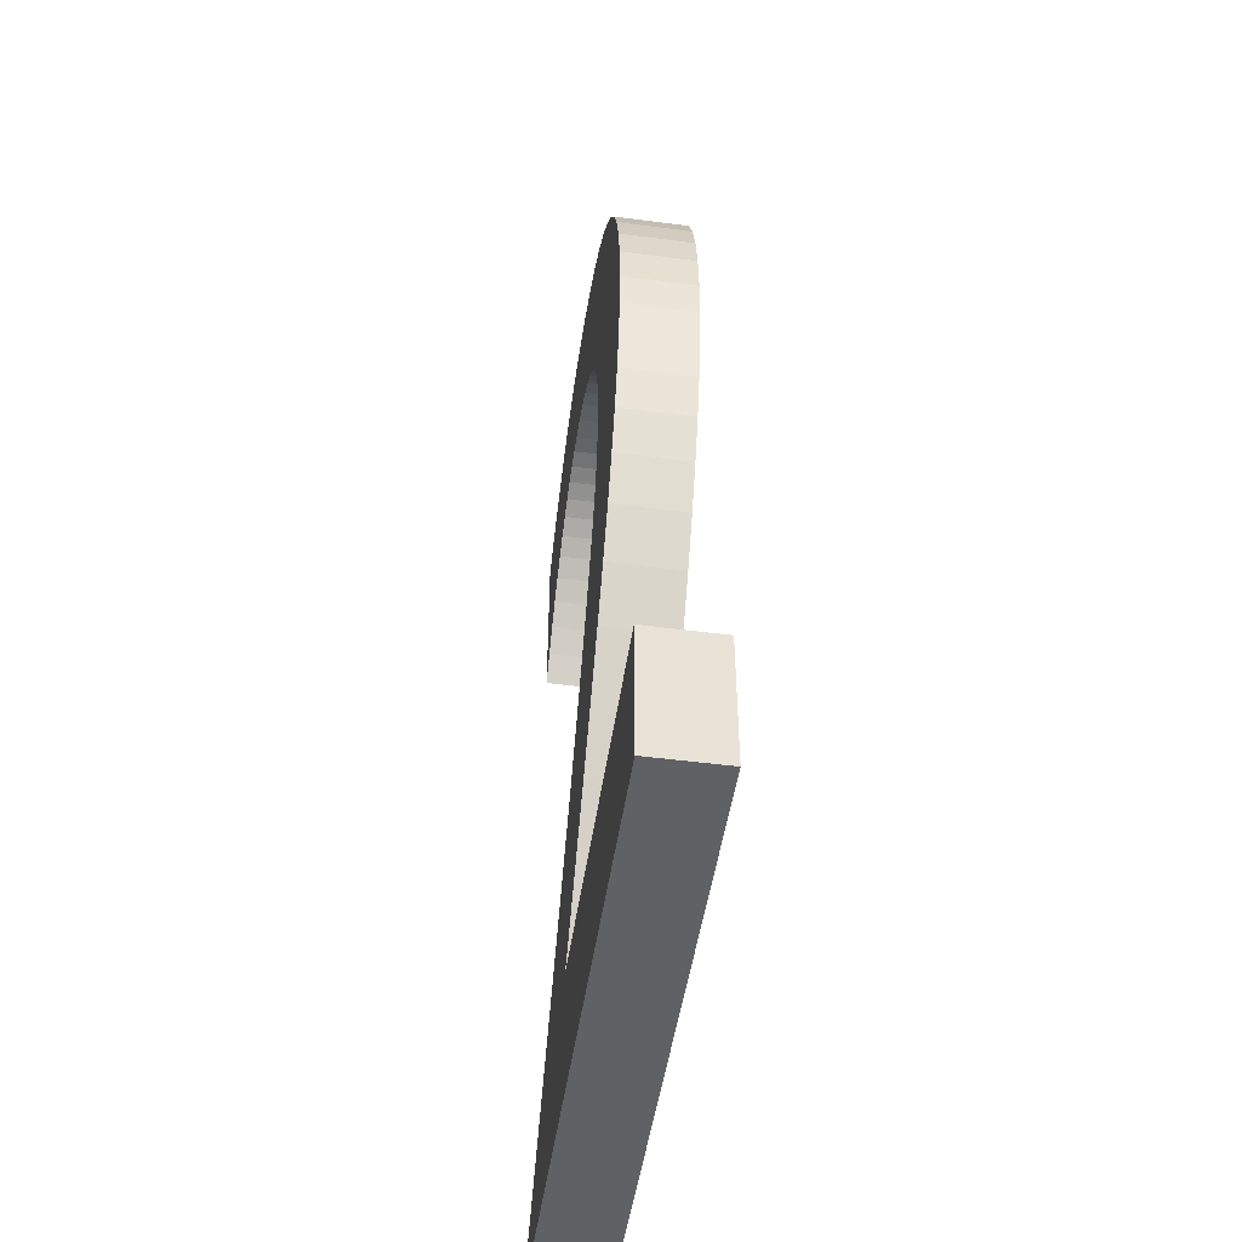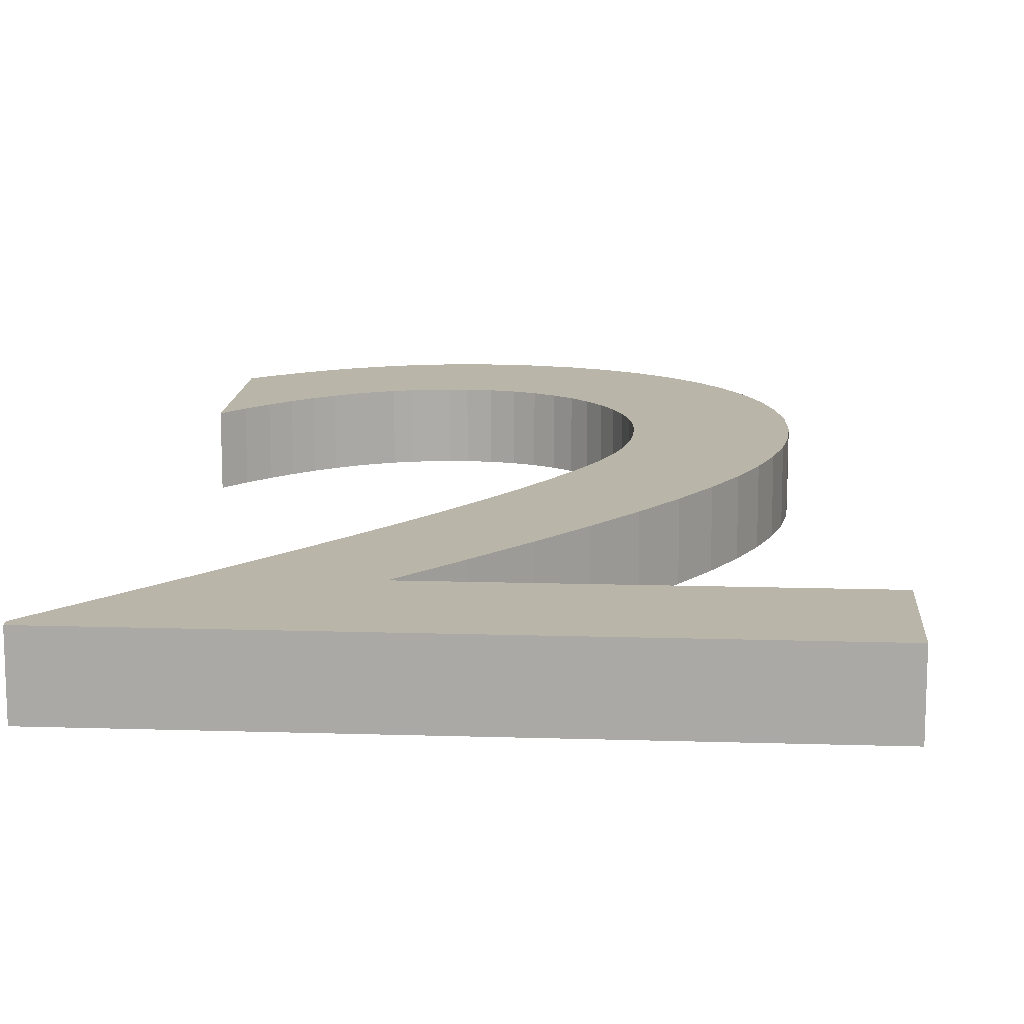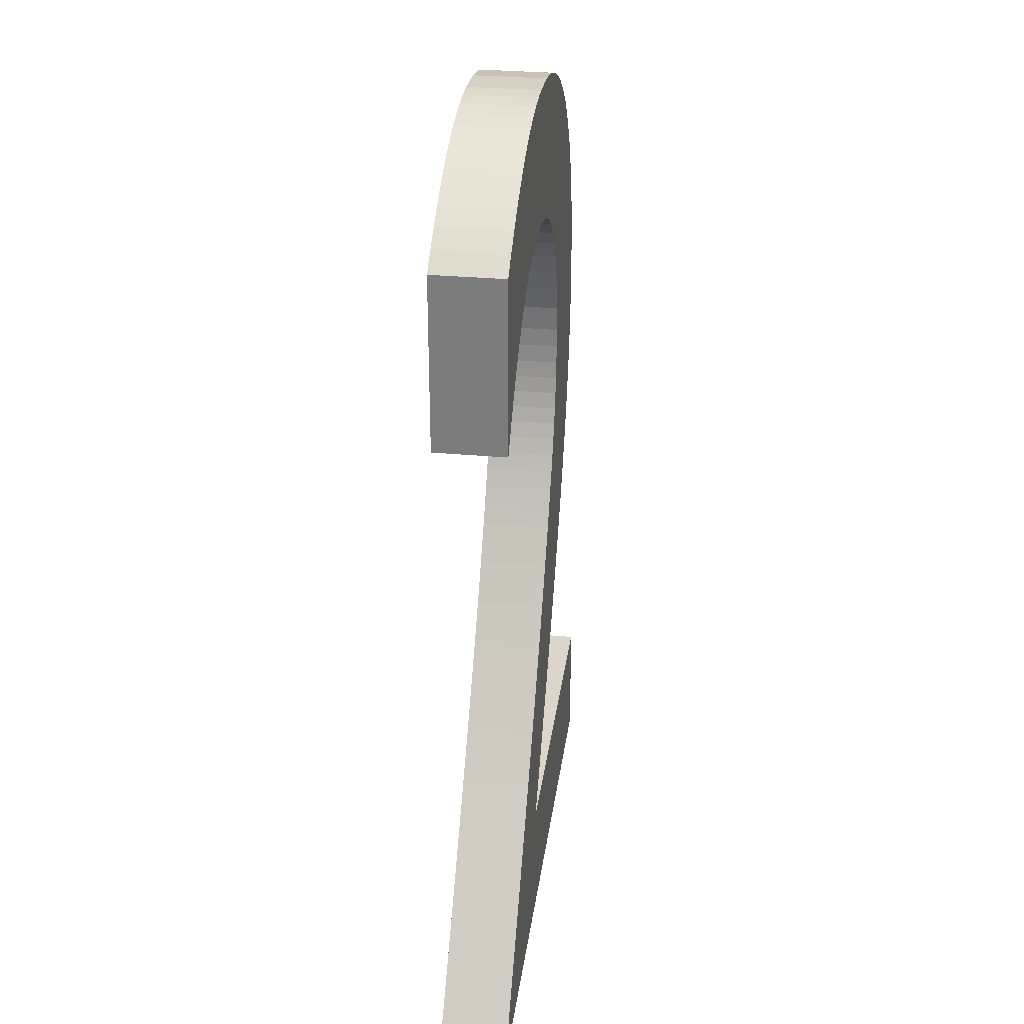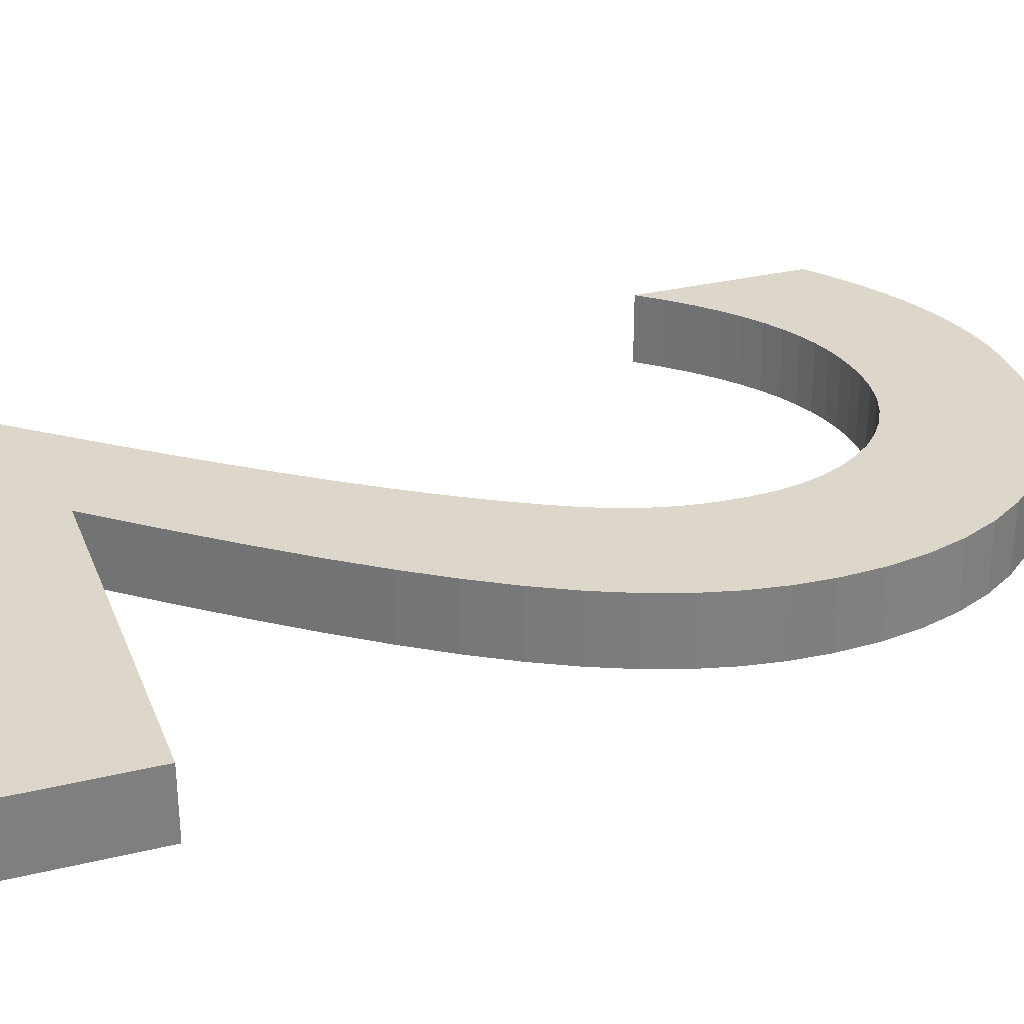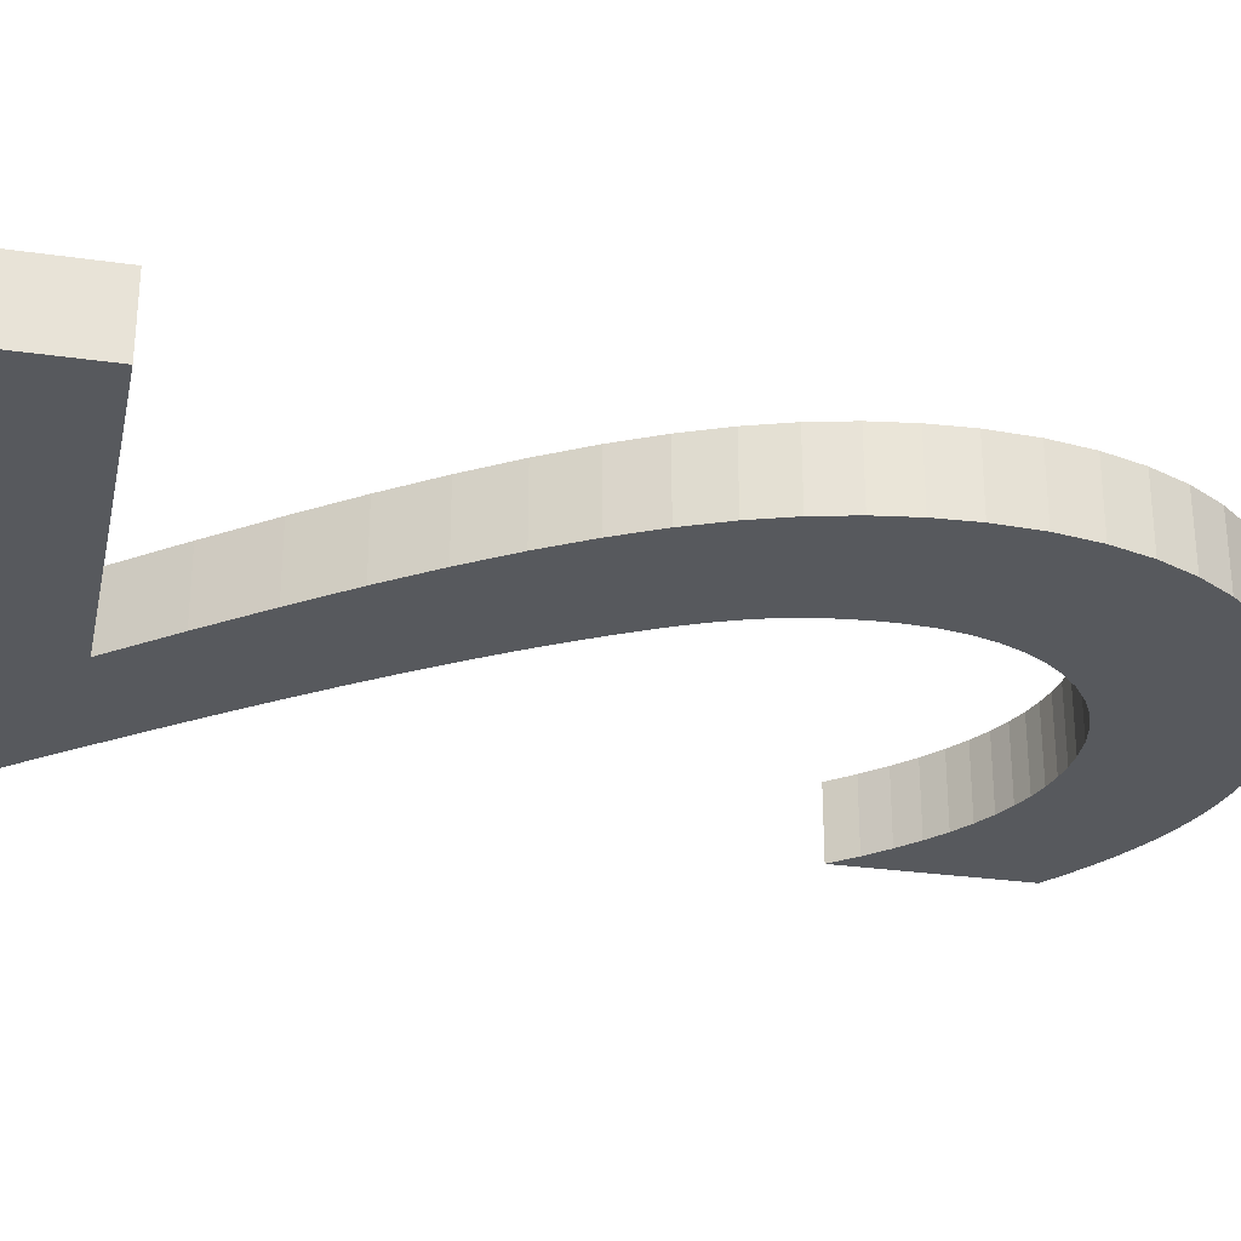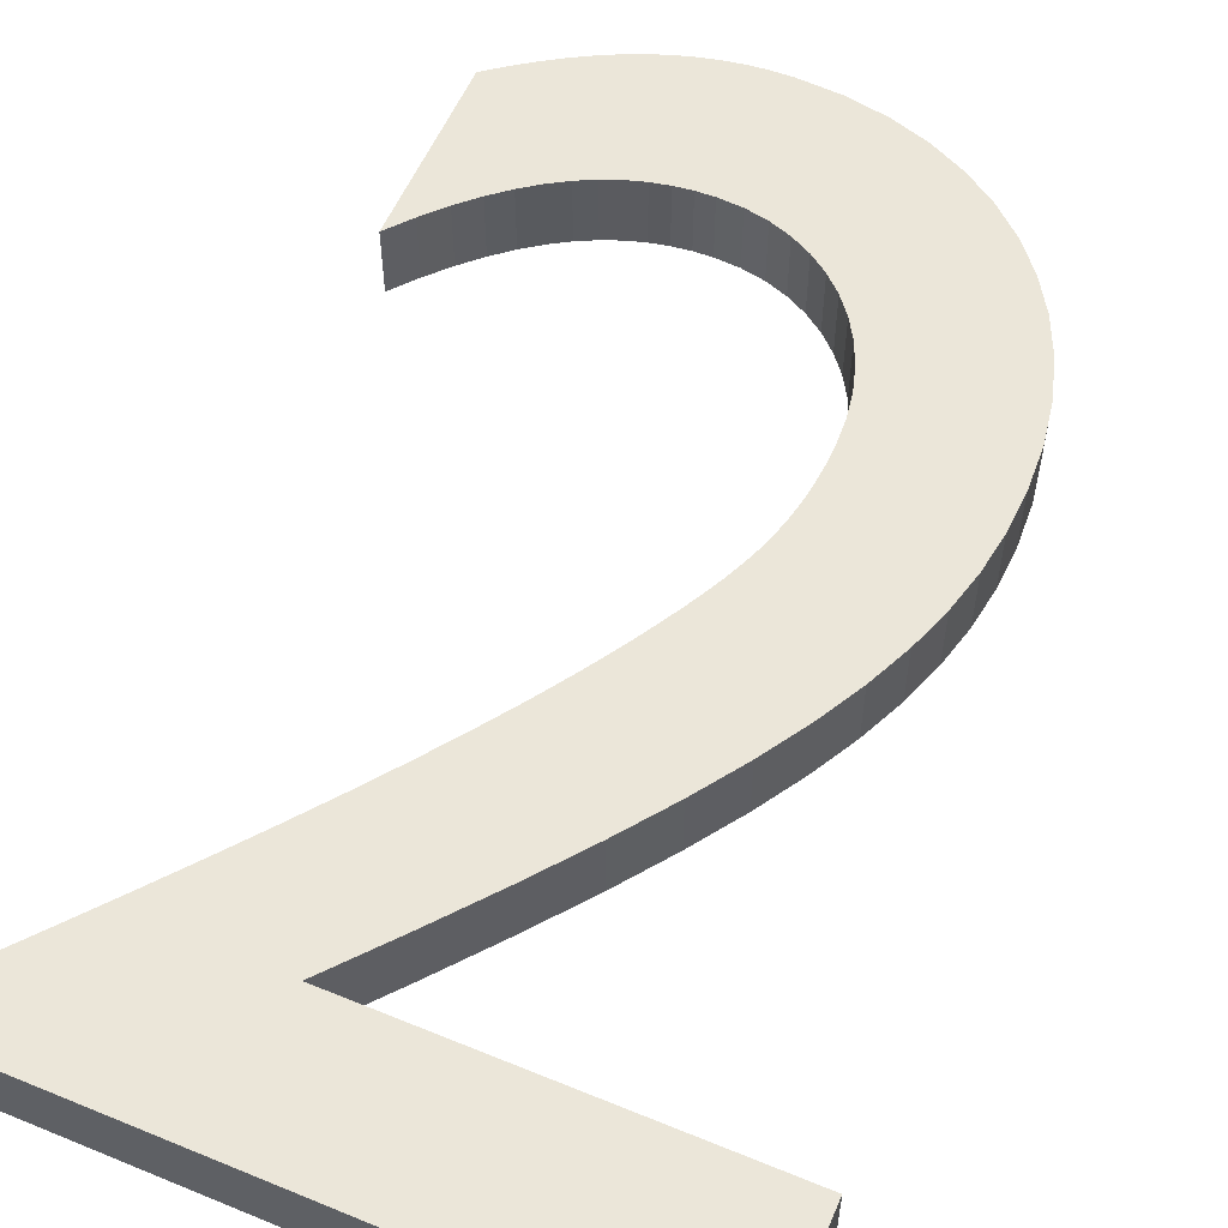
<metadata>
{"format":"obj","ext":"obj","renderer":"f3d","projection":"perspective","resolution":1024,"background":"white","views":[{"elev":-49.0,"azim":81.7,"up":"+Y"},{"elev":13.6,"azim":4.0,"up":"+Z"},{"elev":30.0,"azim":-82.3,"up":"+Y"},{"elev":30.5,"azim":70.7,"up":"+Z"},{"elev":-29.0,"azim":78.0,"up":"+Z"},{"elev":56.8,"azim":23.2,"up":"+Z"}]}
</metadata>
<code>
o Text_Mesh
v 0.216 -0.2525 -0
v -0.045 -0.2525 -0
v -0.008898 -0.209 -0
v 0.02348 -0.1688 -0
v 0.05225 -0.1316 -0
v 0.07752 -0.09691 -0
v 0.0994 -0.06442 -0
v 0.118 -0.03375 -0
v 0.1334 -0.004543 -0
v 0.1458 0.02357 0
v 0.1552 0.05097 0
v 0.1619 0.07801 0
v 0.1657 0.1051 0
v 0.167 0.1325 0
v 0.1653 0.1632 0
v 0.1601 0.192 0
v 0.1518 0.2189 0
v 0.1404 0.2437 0
v 0.1261 0.2662 0
v 0.1091 0.2863 0
v 0.08956 0.3037 0
v 0.06759 0.3183 0
v 0.04339 0.3299 0
v 0.01712 0.3385 0
v -0.01107 0.3437 0
v -0.041 0.3455 0
v -0.05467 0.3451 0
v -0.0682 0.3437 0
v -0.08163 0.3415 0
v -0.09496 0.3384 0
v -0.1082 0.3344 0
v -0.1215 0.3295 0
v -0.1348 0.3237 0
v -0.148 0.3169 0
v -0.1614 0.3092 0
v -0.1748 0.3006 0
v -0.1883 0.291 0
v -0.202 0.2805 0
v -0.202 0.1575 0
v -0.1884 0.174 0
v -0.1749 0.1886 0
v -0.1616 0.2014 0
v -0.1485 0.2125 0
v -0.1356 0.2219 0
v -0.1227 0.2298 0
v -0.1101 0.2362 0
v -0.09748 0.2412 0
v -0.085 0.245 0
v -0.0726 0.2475 0
v -0.06027 0.249 0
v -0.048 0.2495 0
v -0.03162 0.2484 0
v -0.01607 0.2452 0
v -0.001453 0.24 0
v 0.01211 0.233 0
v 0.02451 0.2241 0
v 0.03562 0.2136 0
v 0.04535 0.2015 0
v 0.05356 0.188 0
v 0.06014 0.1731 0
v 0.06499 0.157 0
v 0.06798 0.1398 0
v 0.069 0.1215 0
v 0.06867 0.1077 0
v 0.06767 0.09471 0
v 0.066 0.08238 0
v 0.06367 0.07054 0
v 0.06067 0.05905 0
v 0.057 0.04775 0
v 0.05267 0.03649 0
v 0.04767 0.02513 0
v 0.042 0.0135 0
v 0.03567 0.001454 0
v 0.02867 -0.01116 -0
v 0.021 -0.0245 -0
v 0.005585 -0.04974 -0
v -0.01149 -0.07581 -0
v -0.02995 -0.1025 -0
v -0.04956 -0.1297 -0
v -0.07003 -0.1571 -0
v -0.09112 -0.1845 -0
v -0.1126 -0.2118 -0
v -0.1341 -0.2386 -0
v -0.1555 -0.265 -0
v -0.1764 -0.2905 -0
v -0.1967 -0.3151 -0
v -0.216 -0.3385 -0
v -0.216 -0.3455 -0
v 0.216 -0.3455 -0
v 0.216 -0.2525 -0.05
v -0.045 -0.2525 -0.05
v -0.008898 -0.209 -0.05
v 0.02348 -0.1688 -0.05
v 0.05225 -0.1316 -0.05
v 0.07752 -0.09691 -0.05
v 0.0994 -0.06442 -0.05
v 0.118 -0.03375 -0.05
v 0.1334 -0.004543 -0.05
v 0.1458 0.02357 -0.05
v 0.1552 0.05097 -0.05
v 0.1619 0.07801 -0.05
v 0.1657 0.1051 -0.05
v 0.167 0.1325 -0.05
v 0.1653 0.1632 -0.05
v 0.1601 0.192 -0.05
v 0.1518 0.2189 -0.05
v 0.1404 0.2437 -0.05
v 0.1261 0.2662 -0.05
v 0.1091 0.2863 -0.05
v 0.08956 0.3037 -0.05
v 0.06759 0.3183 -0.05
v 0.04339 0.3299 -0.05
v 0.01712 0.3385 -0.05
v -0.01107 0.3437 -0.05
v -0.041 0.3455 -0.05
v -0.05467 0.3451 -0.05
v -0.0682 0.3437 -0.05
v -0.08163 0.3415 -0.05
v -0.09496 0.3384 -0.05
v -0.1082 0.3344 -0.05
v -0.1215 0.3295 -0.05
v -0.1348 0.3237 -0.05
v -0.148 0.3169 -0.05
v -0.1614 0.3092 -0.05
v -0.1748 0.3006 -0.05
v -0.1883 0.291 -0.05
v -0.202 0.2805 -0.05
v -0.202 0.1575 -0.05
v -0.1884 0.174 -0.05
v -0.1749 0.1886 -0.05
v -0.1616 0.2014 -0.05
v -0.1485 0.2125 -0.05
v -0.1356 0.2219 -0.05
v -0.1227 0.2298 -0.05
v -0.1101 0.2362 -0.05
v -0.09748 0.2412 -0.05
v -0.085 0.245 -0.05
v -0.0726 0.2475 -0.05
v -0.06027 0.249 -0.05
v -0.048 0.2495 -0.05
v -0.03162 0.2484 -0.05
v -0.01607 0.2452 -0.05
v -0.001453 0.24 -0.05
v 0.01211 0.233 -0.05
v 0.02451 0.2241 -0.05
v 0.03562 0.2136 -0.05
v 0.04535 0.2015 -0.05
v 0.05356 0.188 -0.05
v 0.06014 0.1731 -0.05
v 0.06499 0.157 -0.05
v 0.06798 0.1398 -0.05
v 0.069 0.1215 -0.05
v 0.06867 0.1077 -0.05
v 0.06767 0.09471 -0.05
v 0.066 0.08238 -0.05
v 0.06367 0.07054 -0.05
v 0.06067 0.05905 -0.05
v 0.057 0.04775 -0.05
v 0.05267 0.03649 -0.05
v 0.04767 0.02513 -0.05
v 0.042 0.0135 -0.05
v 0.03567 0.001454 -0.05
v 0.02867 -0.01116 -0.05
v 0.021 -0.0245 -0.05
v 0.005585 -0.04974 -0.05
v -0.01149 -0.07581 -0.05
v -0.02995 -0.1025 -0.05
v -0.04956 -0.1297 -0.05
v -0.07003 -0.1571 -0.05
v -0.09112 -0.1845 -0.05
v -0.1126 -0.2118 -0.05
v -0.1341 -0.2386 -0.05
v -0.1555 -0.265 -0.05
v -0.1764 -0.2905 -0.05
v -0.1967 -0.3151 -0.05
v -0.216 -0.3385 -0.05
v -0.216 -0.3455 -0.05
v 0.216 -0.3455 -0.05
f 27 25 26
f 28 25 27
f 29 25 28
f 29 24 25
f 30 24 29
f 30 23 24
f 31 23 30
f 32 23 31
f 32 22 23
f 33 22 32
f 34 22 33
f 34 21 22
f 35 21 34
f 36 21 35
f 36 20 21
f 37 20 36
f 38 20 37
f 38 19 20
f 39 40 38
f 40 41 38
f 41 42 38
f 42 43 38
f 43 44 38
f 44 45 38
f 45 46 38
f 46 47 38
f 47 48 38
f 48 49 38
f 49 50 38
f 50 19 38
f 50 51 19
f 51 18 19
f 52 18 51
f 53 18 52
f 54 18 53
f 54 17 18
f 55 17 54
f 56 17 55
f 57 17 56
f 57 16 17
f 58 16 57
f 59 16 58
f 59 15 16
f 60 15 59
f 61 15 60
f 61 14 15
f 62 14 61
f 63 14 62
f 63 13 14
f 64 13 63
f 65 13 64
f 65 12 13
f 66 12 65
f 67 12 66
f 67 11 12
f 68 11 67
f 69 11 68
f 69 10 11
f 70 10 69
f 71 10 70
f 72 10 71
f 72 9 10
f 73 9 72
f 74 9 73
f 74 8 9
f 75 8 74
f 76 8 75
f 76 7 8
f 77 7 76
f 77 6 7
f 78 6 77
f 78 5 6
f 79 5 78
f 80 5 79
f 80 4 5
f 81 4 80
f 81 3 4
f 82 3 81
f 82 2 3
f 83 2 82
f 84 2 83
f 84 1 2
f 84 89 1
f 85 89 84
f 86 89 85
f 87 89 86
f 88 89 87
f 115 114 116
f 116 114 117
f 117 114 118
f 114 113 118
f 118 113 119
f 113 112 119
f 119 112 120
f 120 112 121
f 112 111 121
f 121 111 122
f 122 111 123
f 111 110 123
f 123 110 124
f 124 110 125
f 110 109 125
f 125 109 126
f 126 109 127
f 109 108 127
f 127 129 128
f 127 130 129
f 127 131 130
f 127 132 131
f 127 133 132
f 127 134 133
f 127 135 134
f 127 136 135
f 127 137 136
f 127 138 137
f 127 139 138
f 127 108 139
f 108 140 139
f 108 107 140
f 140 107 141
f 141 107 142
f 142 107 143
f 107 106 143
f 143 106 144
f 144 106 145
f 145 106 146
f 106 105 146
f 146 105 147
f 147 105 148
f 105 104 148
f 148 104 149
f 149 104 150
f 104 103 150
f 150 103 151
f 151 103 152
f 103 102 152
f 152 102 153
f 153 102 154
f 102 101 154
f 154 101 155
f 155 101 156
f 101 100 156
f 156 100 157
f 157 100 158
f 100 99 158
f 158 99 159
f 159 99 160
f 160 99 161
f 99 98 161
f 161 98 162
f 162 98 163
f 98 97 163
f 163 97 164
f 164 97 165
f 97 96 165
f 165 96 166
f 96 95 166
f 166 95 167
f 95 94 167
f 167 94 168
f 168 94 169
f 94 93 169
f 169 93 170
f 93 92 170
f 170 92 171
f 92 91 171
f 171 91 172
f 172 91 173
f 91 90 173
f 90 178 173
f 173 178 174
f 174 178 175
f 175 178 176
f 176 178 177
f 27 26 115 116
f 14 13 102 103
f 68 67 156 157
f 64 63 152 153
f 16 15 104 105
f 53 52 141 142
f 38 37 126 127
f 31 30 119 120
f 51 50 139 140
f 22 21 110 111
f 40 39 128 129
f 79 78 167 168
f 45 44 133 134
f 24 23 112 113
f 82 81 170 171
f 6 5 94 95
f 73 72 161 162
f 43 42 131 132
f 36 35 124 125
f 33 32 121 122
f 8 7 96 97
f 75 74 163 164
f 61 60 149 150
f 87 86 175 176
f 66 65 154 155
f 20 19 108 109
f 77 76 165 166
f 59 58 147 148
f 47 46 135 136
f 13 12 101 102
f 4 3 92 93
f 71 70 159 160
f 11 10 99 100
f 34 33 122 123
f 63 62 151 152
f 85 84 173 174
f 18 17 106 107
f 49 48 137 138
f 28 27 116 117
f 15 14 103 104
f 54 53 142 143
f 2 1 90 91
f 69 68 157 158
f 39 38 127 128
f 76 75 164 165
f 56 55 144 145
f 65 64 153 154
f 23 22 111 112
f 26 25 114 115
f 17 16 105 106
f 52 51 140 141
f 41 40 129 130
f 7 6 95 96
f 81 80 169 170
f 30 29 118 119
f 44 43 132 133
f 25 24 113 114
f 83 82 171 172
f 37 36 125 126
f 32 31 120 121
f 1 89 178 90
f 74 73 162 163
f 50 49 138 139
f 35 34 123 124
f 80 79 168 169
f 9 8 97 98
f 60 59 148 149
f 67 66 155 156
f 21 20 109 110
f 12 11 100 101
f 78 77 166 167
f 19 18 107 108
f 42 41 130 131
f 89 88 177 178
f 55 54 143 144
f 5 4 93 94
f 88 87 176 177
f 3 2 91 92
f 58 57 146 147
f 86 85 174 175
f 46 45 134 135
f 10 9 98 99
f 72 71 160 161
f 84 83 172 173
f 48 47 136 137
f 29 28 117 118
f 57 56 145 146
f 70 69 158 159
f 62 61 150 151

</code>
